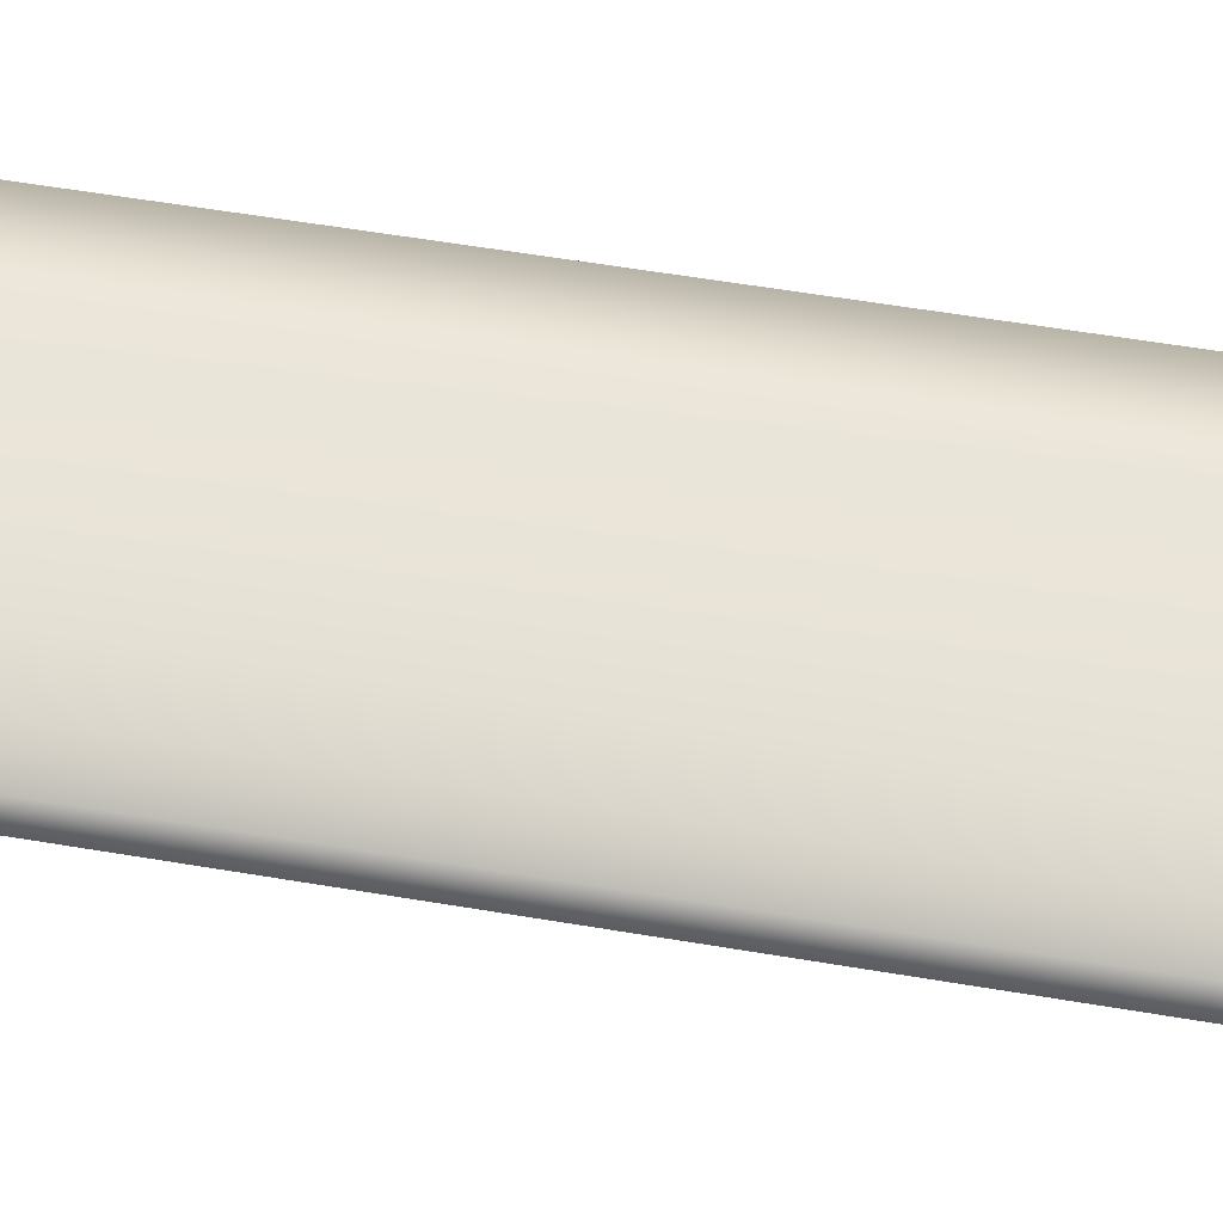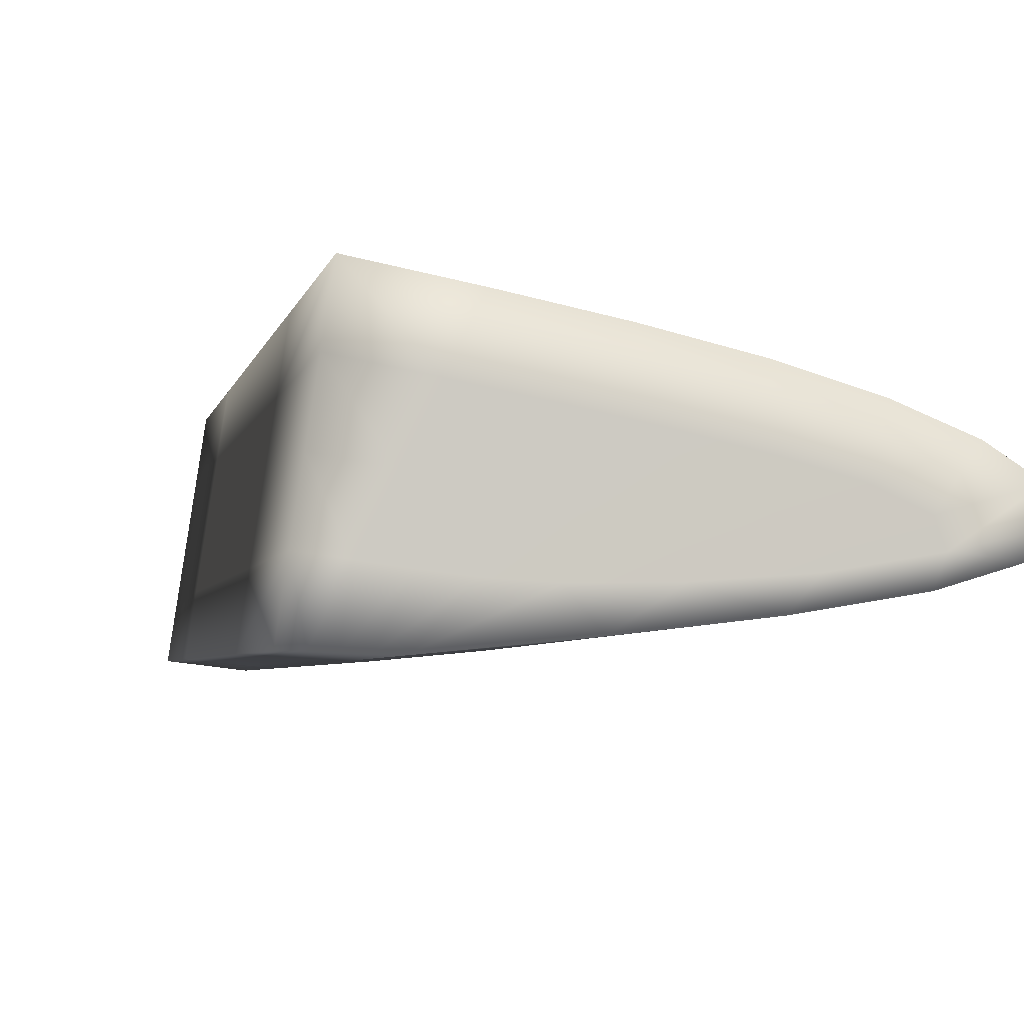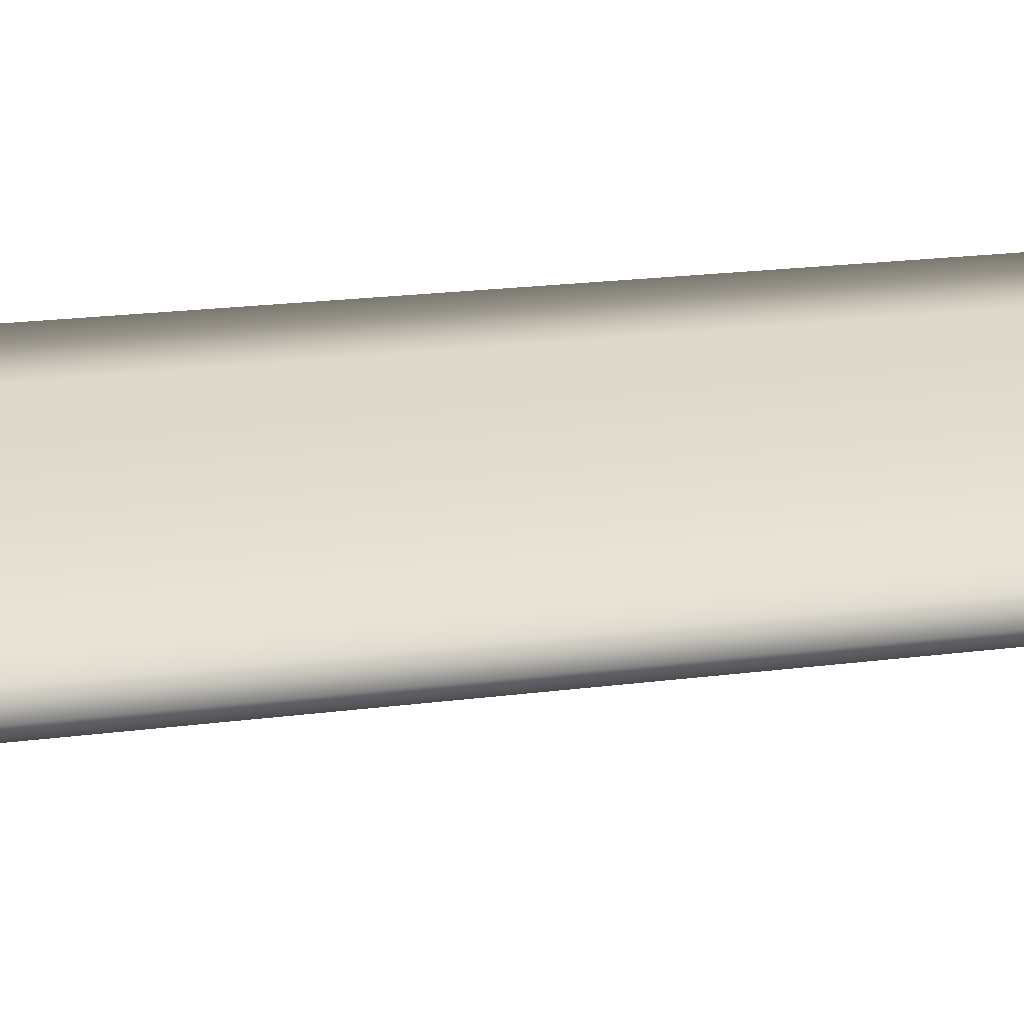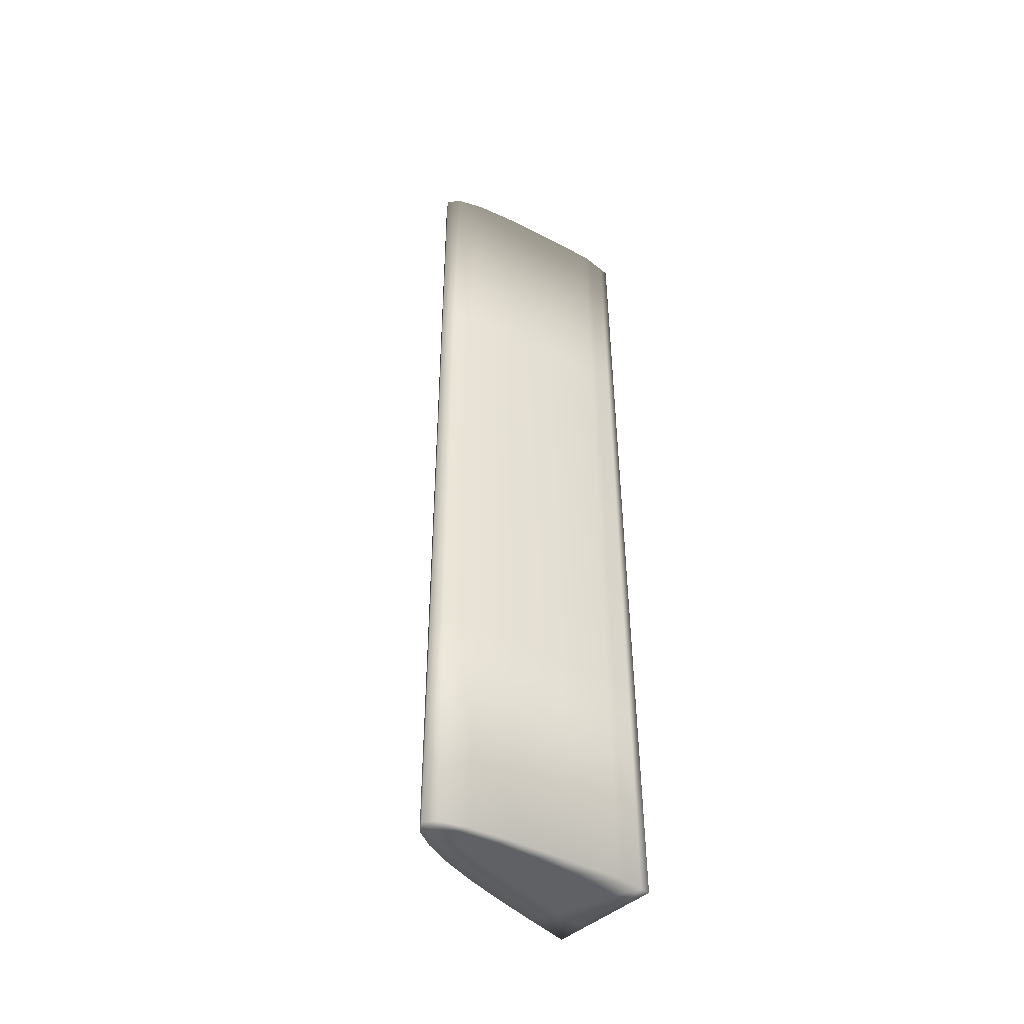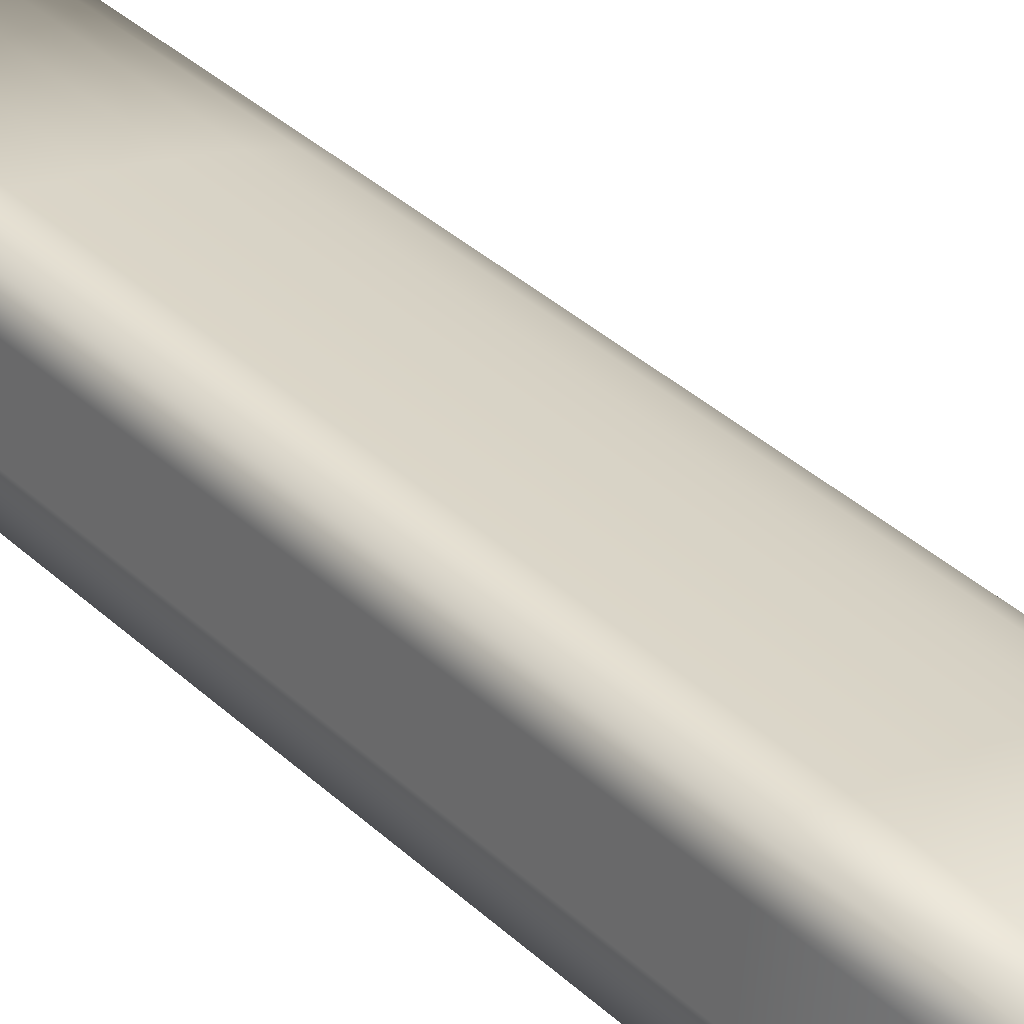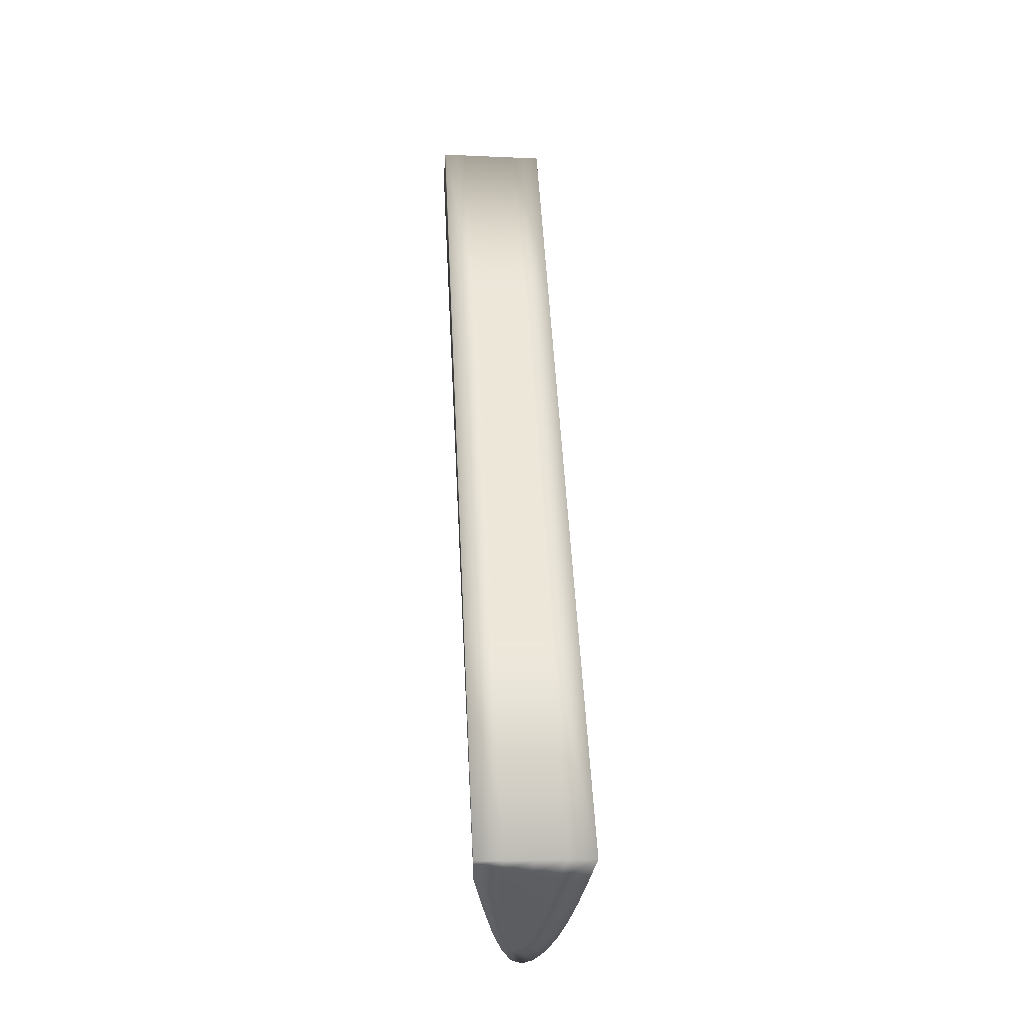
<metadata>
{"format":"obj","ext":"obj","renderer":"f3d","projection":"perspective","resolution":1024,"background":"white","views":[{"elev":44.4,"azim":-83.4,"up":"+Y"},{"elev":1.1,"azim":172.3,"up":"+Y"},{"elev":19.3,"azim":-115.0,"up":"+Y"},{"elev":-50.3,"azim":-34.7,"up":"+Z"},{"elev":40.2,"azim":137.9,"up":"+Y"},{"elev":-36.8,"azim":92.4,"up":"+Z"}]}
</metadata>
<code>
o Left_Aileron_Cube.010
v -0.3189 3.824 -5.463
v -0.5891 3.966 -5.458
v -0.6686 3.875 -5.466
v -0.2824 4.045 -5.445
v -0.2462 3.828 -5.461
v -0.6619 3.864 -3.572
v -0.7468 3.768 -3.58
v -0.3552 3.95 -3.559
v -0.319 3.732 -3.575
v -0.3893 3.723 -3.577
v -0.6437 3.89 -4.044
v -0.6255 3.915 -4.515
v -0.6073 3.94 -4.986
v -0.7273 3.794 -4.052
v -0.7077 3.821 -4.523
v -0.6882 3.848 -4.994
v -0.337 3.974 -4.03
v -0.3188 3.998 -4.502
v -0.3006 4.021 -4.973
v -0.3008 3.756 -4.047
v -0.2826 3.78 -4.518
v -0.2644 3.804 -4.99
v -0.3664 4.027 -5.448
v -0.4475 4.008 -5.452
v -0.5228 3.988 -5.455
v -0.6138 3.858 -5.466
v -0.5311 3.845 -5.465
v -0.4296 3.834 -5.464
v -0.3007 3.825 -5.462
v -0.2825 3.826 -5.462
v -0.2643 3.827 -5.462
v -0.6427 3.942 -5.461
v -0.6779 3.918 -5.463
v -0.6887 3.895 -5.465
v -0.4068 3.864 -5.462
v -0.4689 3.899 -5.46
v -0.5289 3.933 -5.459
v -0.2734 3.991 -5.449
v -0.2643 3.936 -5.453
v -0.2552 3.882 -5.457
v -0.3365 3.799 -4.991
v -0.3541 3.774 -4.52
v -0.3717 3.748 -4.049
v -0.3462 3.896 -3.563
v -0.3371 3.841 -3.567
v -0.328 3.787 -3.571
v -0.7169 3.839 -3.575
v -0.754 3.813 -3.577
v -0.7662 3.789 -3.579
v -0.3717 3.725 -3.577
v -0.3541 3.728 -3.576
v -0.3366 3.73 -3.576
v -0.6914 3.752 -3.58
v -0.6068 3.74 -3.58
v -0.5029 3.731 -3.579
v -0.4386 3.93 -3.563
v -0.5194 3.91 -3.566
v -0.5948 3.888 -3.569
v -0.5768 3.913 -4.041
v -0.5014 3.934 -4.037
v -0.4206 3.954 -4.034
v -0.5588 3.938 -4.512
v -0.4834 3.959 -4.509
v -0.4025 3.978 -4.505
v -0.5408 3.963 -4.983
v -0.4655 3.983 -4.98
v -0.3844 4.003 -4.977
v -0.4846 3.757 -4.05
v -0.5879 3.766 -4.051
v -0.672 3.778 -4.052
v -0.4663 3.782 -4.521
v -0.569 3.792 -4.522
v -0.6526 3.805 -4.523
v -0.4479 3.808 -4.993
v -0.55 3.819 -4.994
v -0.6332 3.832 -4.994
v -0.3185 3.754 -4.047
v -0.3362 3.752 -4.048
v -0.3539 3.75 -4.048
v -0.3004 3.778 -4.519
v -0.3183 3.777 -4.519
v -0.3362 3.775 -4.52
v -0.2824 3.802 -4.99
v -0.3004 3.801 -4.991
v -0.3184 3.8 -4.991
v -0.7469 3.815 -4.051
v -0.7349 3.839 -4.049
v -0.6984 3.865 -4.047
v -0.7275 3.842 -4.522
v -0.7159 3.865 -4.52
v -0.6798 3.891 -4.518
v -0.7081 3.868 -4.993
v -0.6969 3.892 -4.992
v -0.6613 3.916 -4.989
v -0.5649 3.887 -5.463
v -0.622 3.88 -5.464
v -0.6145 3.9 -5.463
v -0.5804 3.917 -5.461
v -0.5237 3.892 -5.462
v -0.4762 3.864 -5.463
v -0.5512 3.869 -5.464
v -0.341 3.977 -5.452
v -0.3155 3.927 -5.455
v -0.2899 3.877 -5.458
v -0.4071 3.963 -5.454
v -0.3662 3.917 -5.457
v -0.3246 3.872 -5.459
v -0.4701 3.948 -5.457
v -0.4164 3.908 -5.459
v -0.3604 3.867 -5.461
v -0.2916 3.967 -4.977
v -0.3098 3.943 -4.506
v -0.328 3.919 -4.035
v -0.2825 3.913 -4.981
v -0.3007 3.889 -4.51
v -0.3189 3.865 -4.039
v -0.2734 3.858 -4.986
v -0.2916 3.834 -4.514
v -0.3098 3.81 -4.043
f 60 62 59
f 61 63 60
f 63 65 62
f 64 66 63
f 58 11 6
f 57 59 58
f 56 60 57
f 8 61 56
f 17 64 61
f 18 67 64
f 19 23 67
f 67 24 66
f 66 25 65
f 65 2 13
f 62 13 12
f 59 12 11
f 68 72 71
f 69 73 72
f 71 75 74
f 72 76 75
f 10 68 43
f 55 69 68
f 54 70 69
f 53 14 70
f 70 15 73
f 73 16 76
f 76 3 26
f 75 26 27
f 74 27 28
f 41 28 1
f 42 74 41
f 43 71 42
f 77 81 80
f 78 82 81
f 80 84 83
f 81 85 84
f 9 77 20
f 52 78 77
f 51 79 78
f 50 43 79
f 79 42 82
f 82 41 85
f 85 1 29
f 84 29 30
f 83 30 31
f 22 31 5
f 21 83 22
f 20 80 21
f 87 89 86
f 88 90 87
f 90 92 89
f 91 93 90
f 7 86 14
f 48 86 49
f 47 87 48
f 6 88 47
f 11 91 88
f 12 94 91
f 13 32 94
f 94 33 93
f 93 34 92
f 16 34 3
f 15 92 16
f 14 89 15
f 96 95 101
f 98 95 97
f 101 99 100
f 3 96 26
f 33 96 34
f 26 101 27
f 2 98 32
f 37 99 98
f 32 97 33
f 28 35 1
f 27 100 28
f 100 36 35
f 102 106 105
f 103 107 106
f 105 109 108
f 106 110 109
f 4 102 23
f 38 103 102
f 39 104 103
f 40 31 104
f 104 30 107
f 107 29 110
f 110 1 35
f 109 35 36
f 108 36 37
f 25 37 2
f 24 108 25
f 23 105 24
f 111 115 114
f 112 116 115
f 114 118 117
f 115 119 118
f 4 111 38
f 19 112 111
f 18 113 112
f 17 44 113
f 113 45 116
f 116 46 119
f 119 9 20
f 118 20 21
f 117 21 22
f 40 22 5
f 39 117 40
f 38 114 39
f 46 45 10
f 60 63 62
f 61 64 63
f 63 66 65
f 64 67 66
f 58 59 11
f 57 60 59
f 56 61 60
f 8 17 61
f 17 18 64
f 18 19 67
f 19 4 23
f 67 23 24
f 66 24 25
f 65 25 2
f 62 65 13
f 59 62 12
f 68 69 72
f 69 70 73
f 71 72 75
f 72 73 76
f 10 55 68
f 55 54 69
f 54 53 70
f 53 7 14
f 70 14 15
f 73 15 16
f 76 16 3
f 75 76 26
f 74 75 27
f 41 74 28
f 42 71 74
f 43 68 71
f 77 78 81
f 78 79 82
f 80 81 84
f 81 82 85
f 9 52 77
f 52 51 78
f 51 50 79
f 50 10 43
f 79 43 42
f 82 42 41
f 85 41 1
f 84 85 29
f 83 84 30
f 22 83 31
f 21 80 83
f 20 77 80
f 87 90 89
f 88 91 90
f 90 93 92
f 91 94 93
f 7 49 86
f 48 87 86
f 47 88 87
f 6 11 88
f 11 12 91
f 12 13 94
f 13 2 32
f 94 32 33
f 93 33 34
f 16 92 34
f 15 89 92
f 14 86 89
f 96 97 95
f 98 99 95
f 101 95 99
f 3 34 96
f 33 97 96
f 26 96 101
f 2 37 98
f 37 36 99
f 32 98 97
f 28 100 35
f 27 101 100
f 100 99 36
f 102 103 106
f 103 104 107
f 105 106 109
f 106 107 110
f 4 38 102
f 38 39 103
f 39 40 104
f 40 5 31
f 104 31 30
f 107 30 29
f 110 29 1
f 109 110 35
f 108 109 36
f 25 108 37
f 24 105 108
f 23 102 105
f 111 112 115
f 112 113 116
f 114 115 118
f 115 116 119
f 4 19 111
f 19 18 112
f 18 17 113
f 17 8 44
f 113 44 45
f 116 45 46
f 119 46 9
f 118 119 20
f 117 118 21
f 40 117 22
f 39 114 117
f 38 111 114
f 45 44 56
f 44 8 56
f 56 57 55
f 45 56 55
f 57 58 55
f 58 6 54
f 6 47 53
f 47 48 7
f 53 47 7
f 48 49 7
f 53 54 6
f 54 55 58
f 55 10 45
f 10 50 46
f 50 51 46
f 51 52 46
f 52 9 46

</code>
